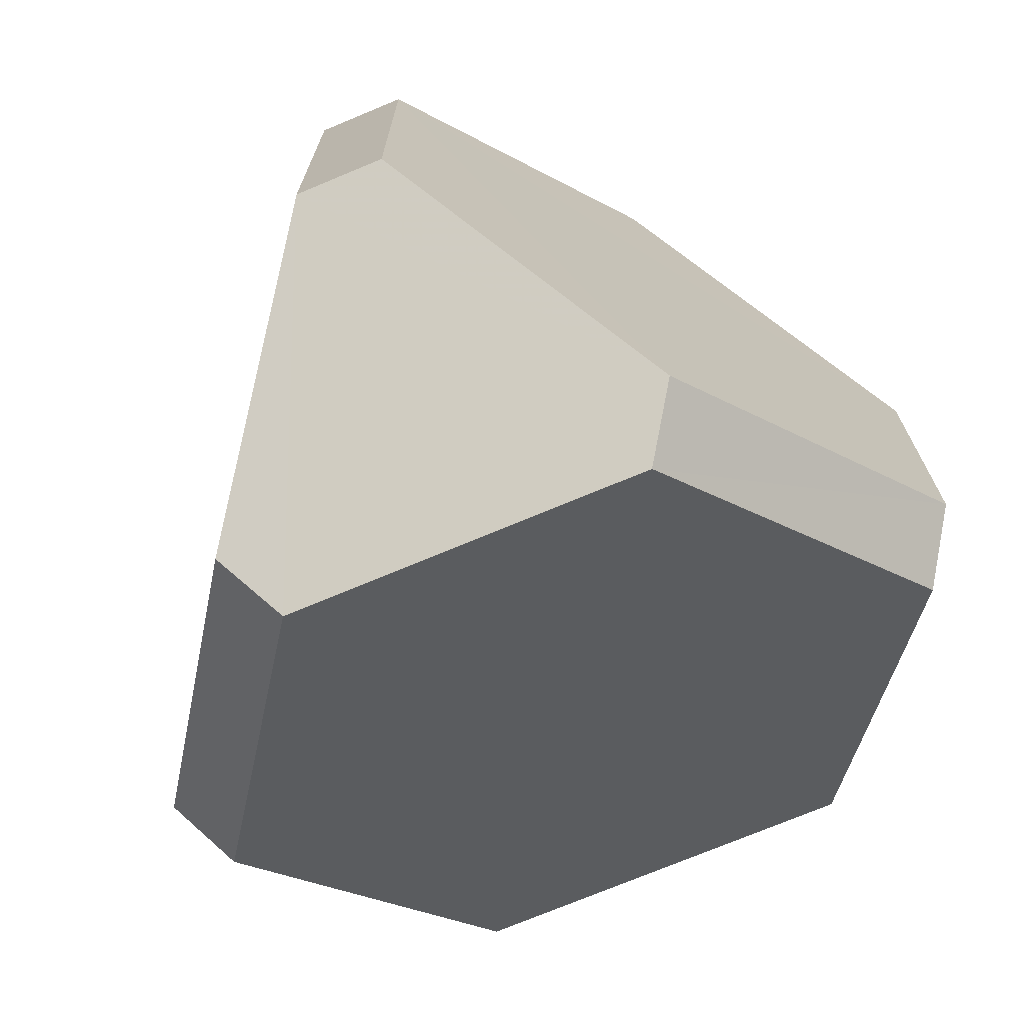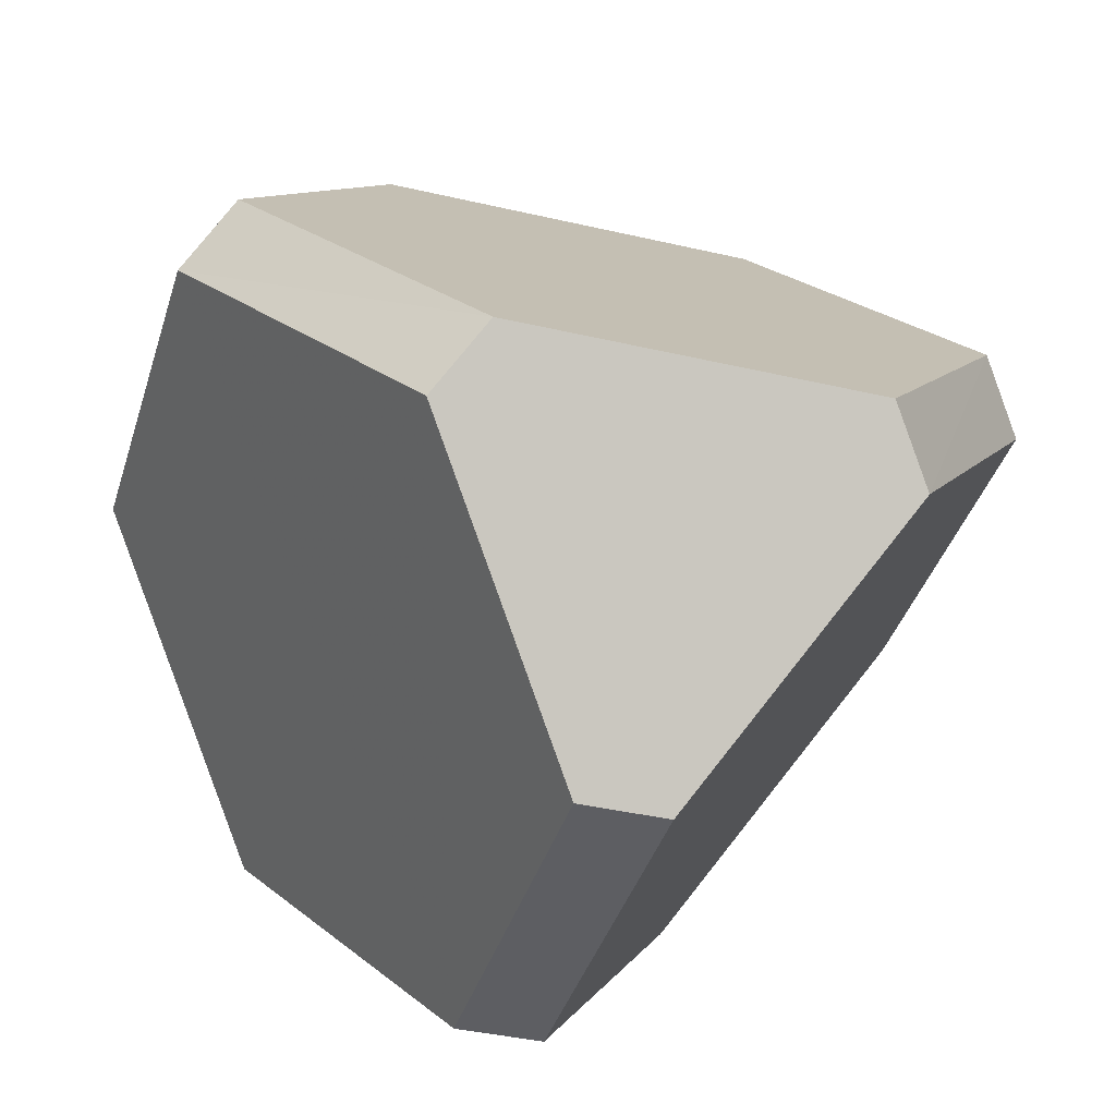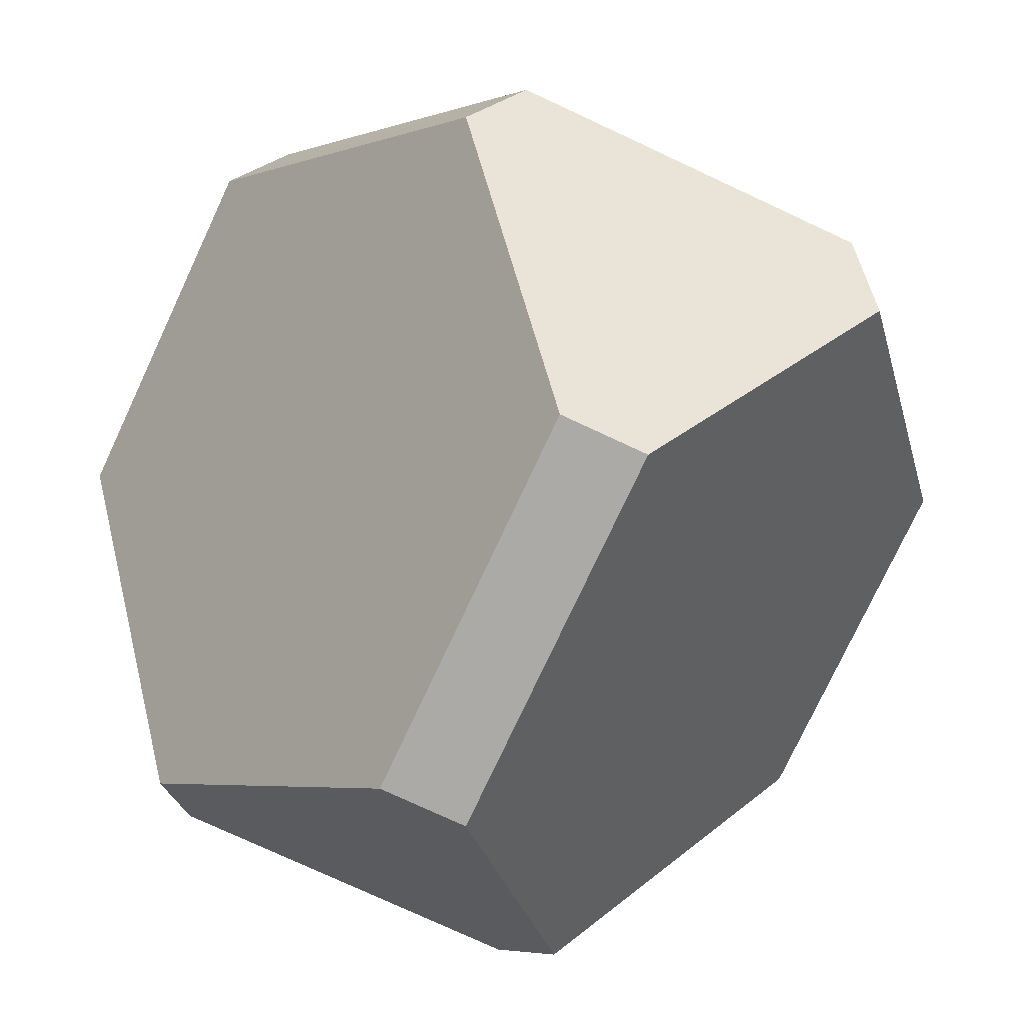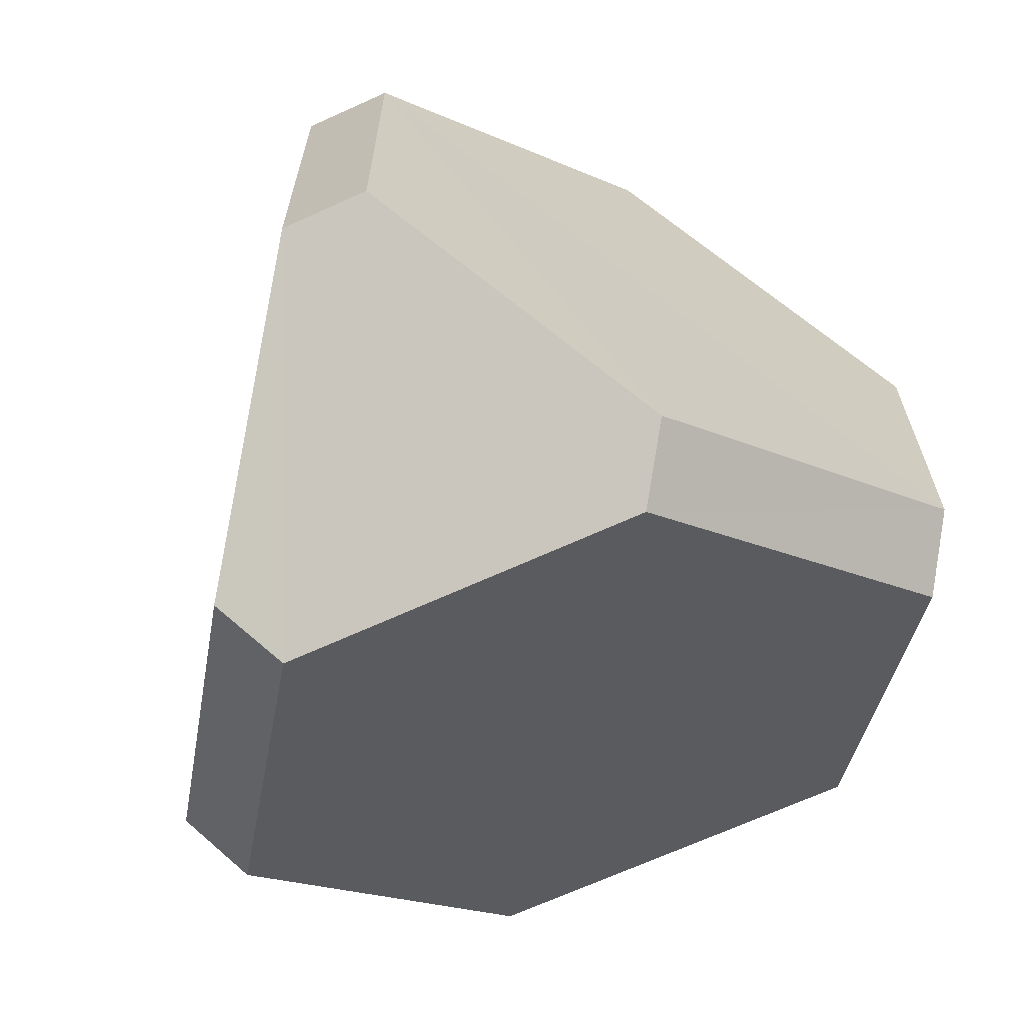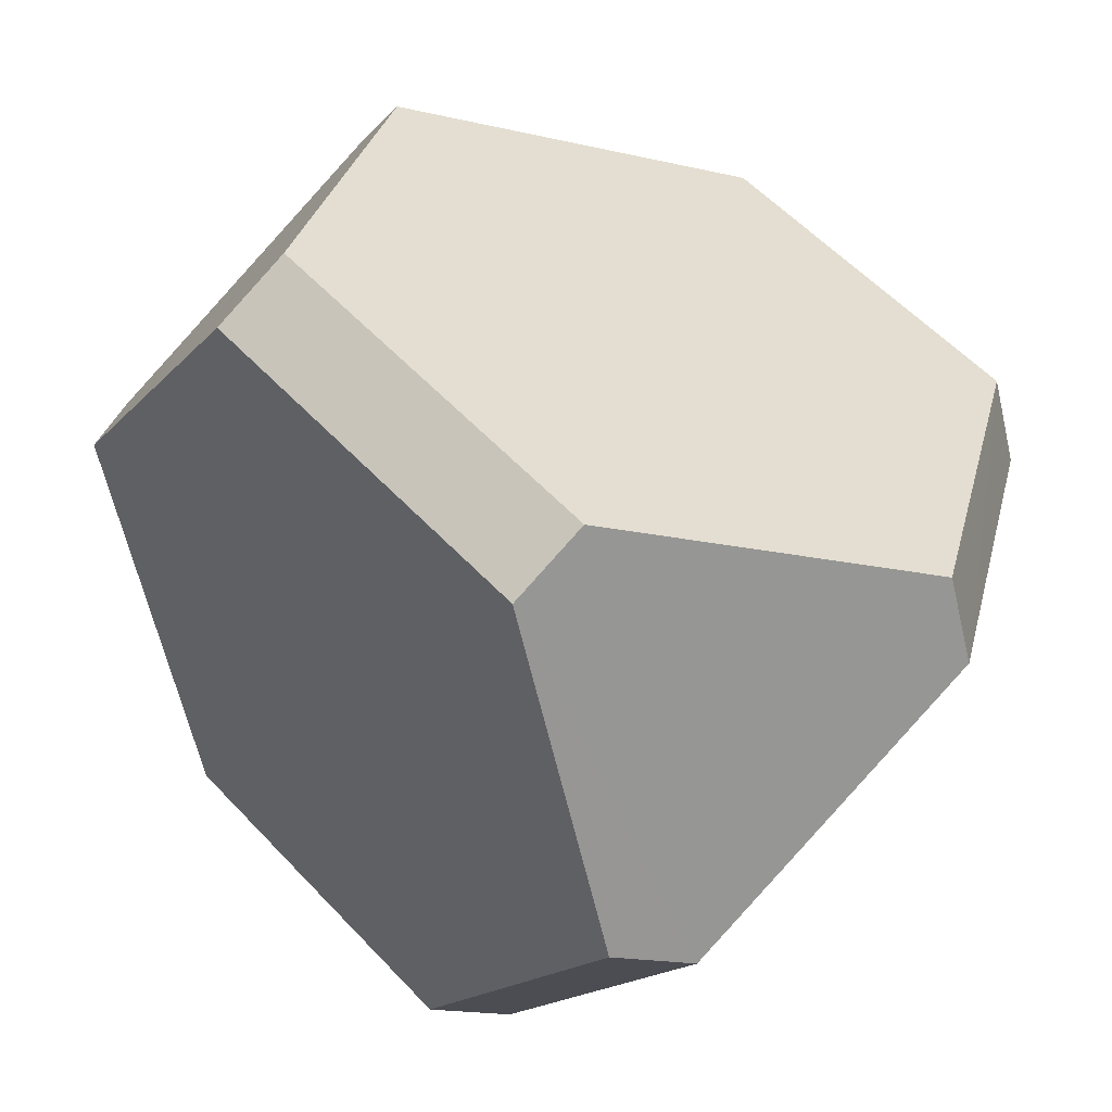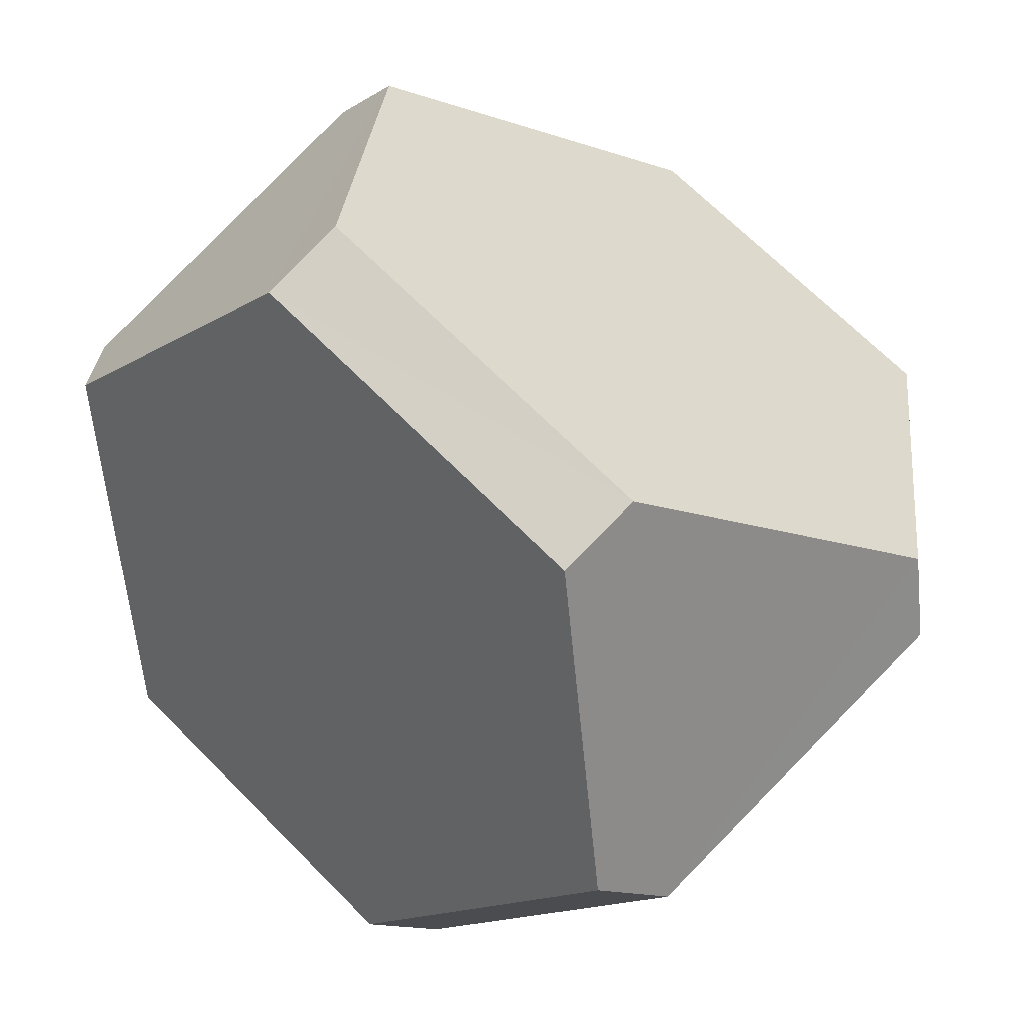
<metadata>
{"format":"obj","ext":"obj","renderer":"f3d","projection":"perspective","resolution":1024,"background":"white","views":[{"elev":-73.0,"azim":-157.3,"up":"+Y"},{"elev":-38.9,"azim":-16.4,"up":"+Z"},{"elev":-76.0,"azim":-25.0,"up":"+Z"},{"elev":-67.7,"azim":-155.5,"up":"+Y"},{"elev":-16.4,"azim":153.9,"up":"+Z"},{"elev":-14.8,"azim":-37.0,"up":"+Z"}]}
</metadata>
<code>
v 0.2867 0.0645 0.6211
v 0.2867 -0.064 0.6211
v 0.5503 -0.328 0.2484
v 0.6148 -0.263 0.1571
v 0.6148 0.2635 0.1571
v 0.5503 0.328 0.2484
v 0.2635 0.6148 -0.157
v 0.328 0.5503 -0.248
v 0.0645 0.2867 -0.621
v -0.064 0.2867 -0.621
v -0.328 0.5503 -0.248
v -0.263 0.6148 -0.157
v -0.55 0.328 0.2484
v -0.614 0.2635 0.1571
v -0.614 -0.263 0.1571
v -0.55 -0.328 0.2484
v -0.286 -0.064 0.6211
v -0.286 0.0645 0.6211
v 0.328 -0.55 -0.248
v 0.2635 -0.614 -0.157
v -0.263 -0.614 -0.157
v -0.328 -0.55 -0.248
v -0.064 -0.286 -0.621
v 0.0645 -0.286 -0.621
f 5 6 1 2 3 4
f 10 11 12 7 8 9
f 15 16 17 18 13 14
f 24 19 20 21 22 23
f 9 8 5 4 19 24
f 10 23 22 15 14 11
f 12 13 18 1 6 7
f 20 3 2 17 16 21
f 21 16 15 22
f 19 4 3 20
f 18 17 2 1
f 7 6 5 8
f 11 14 13 12
f 24 23 10 9

</code>
